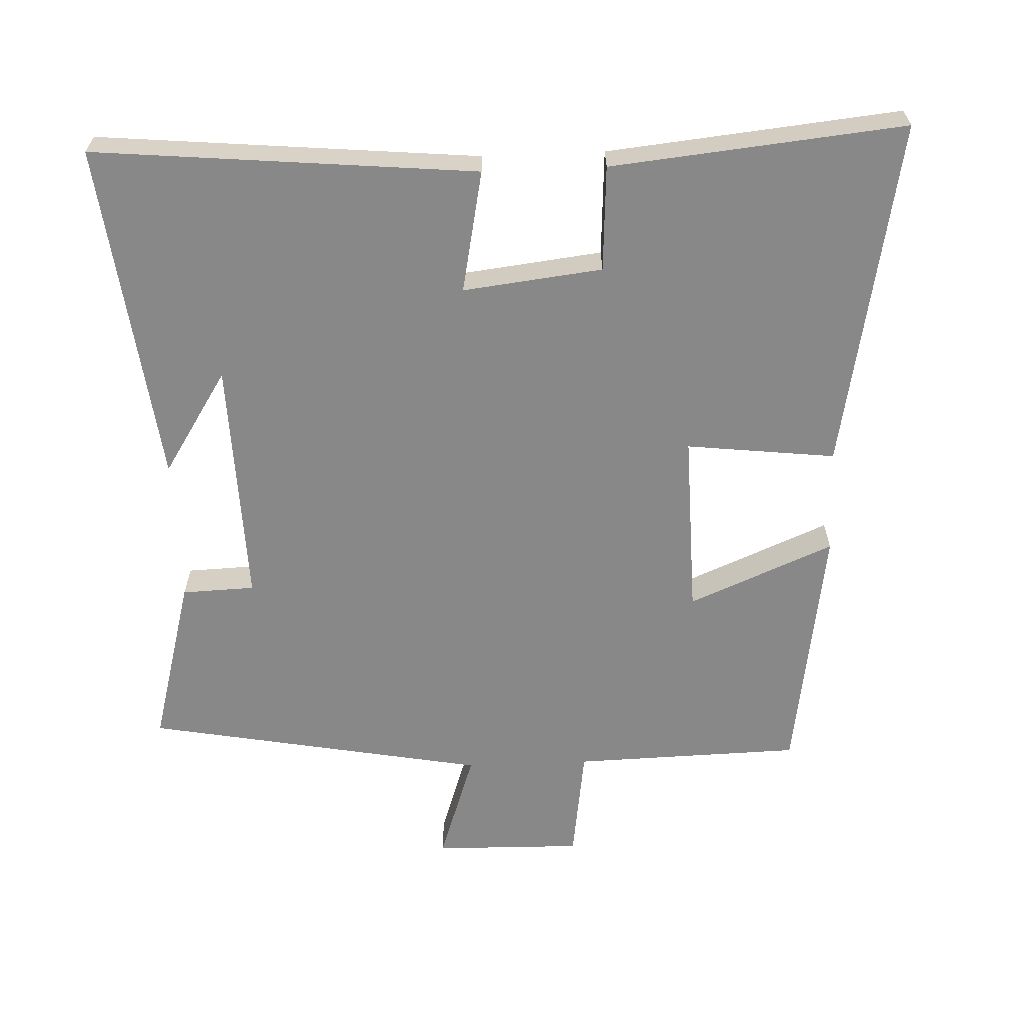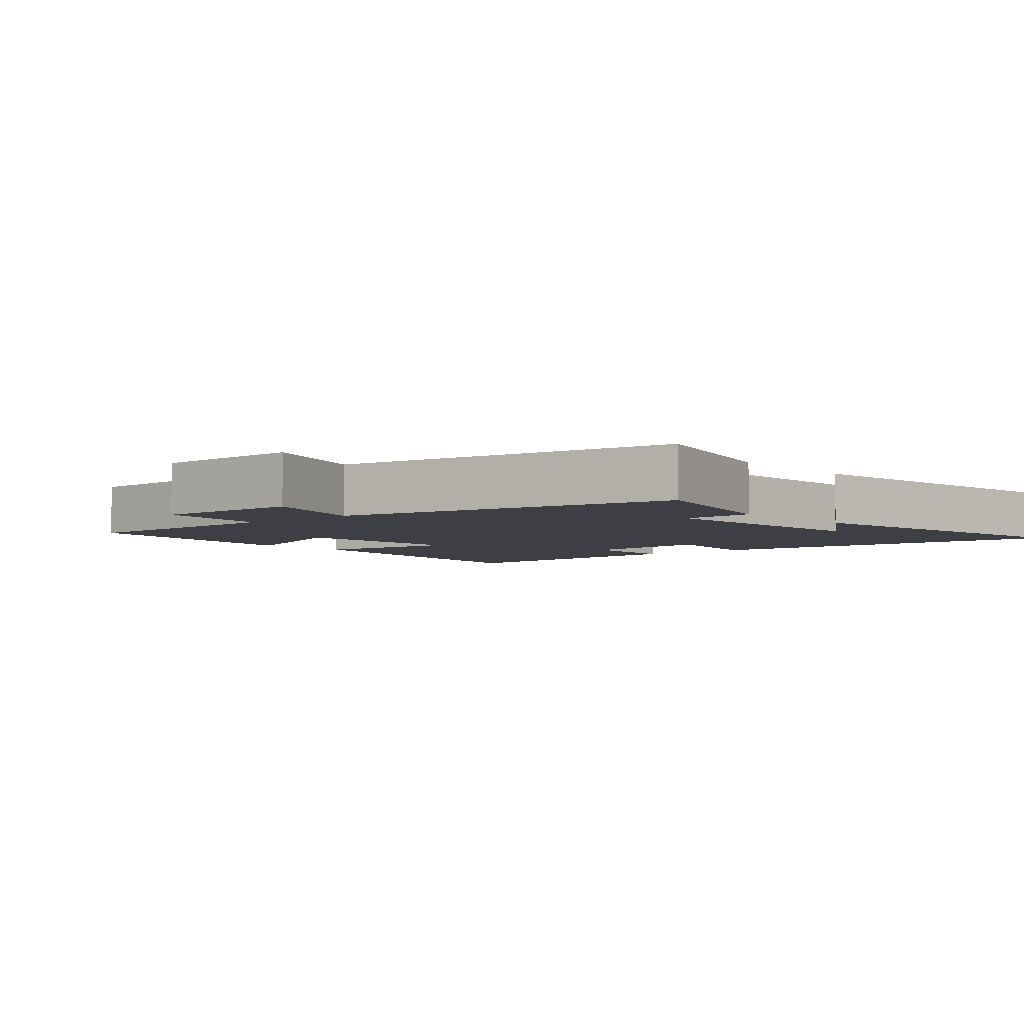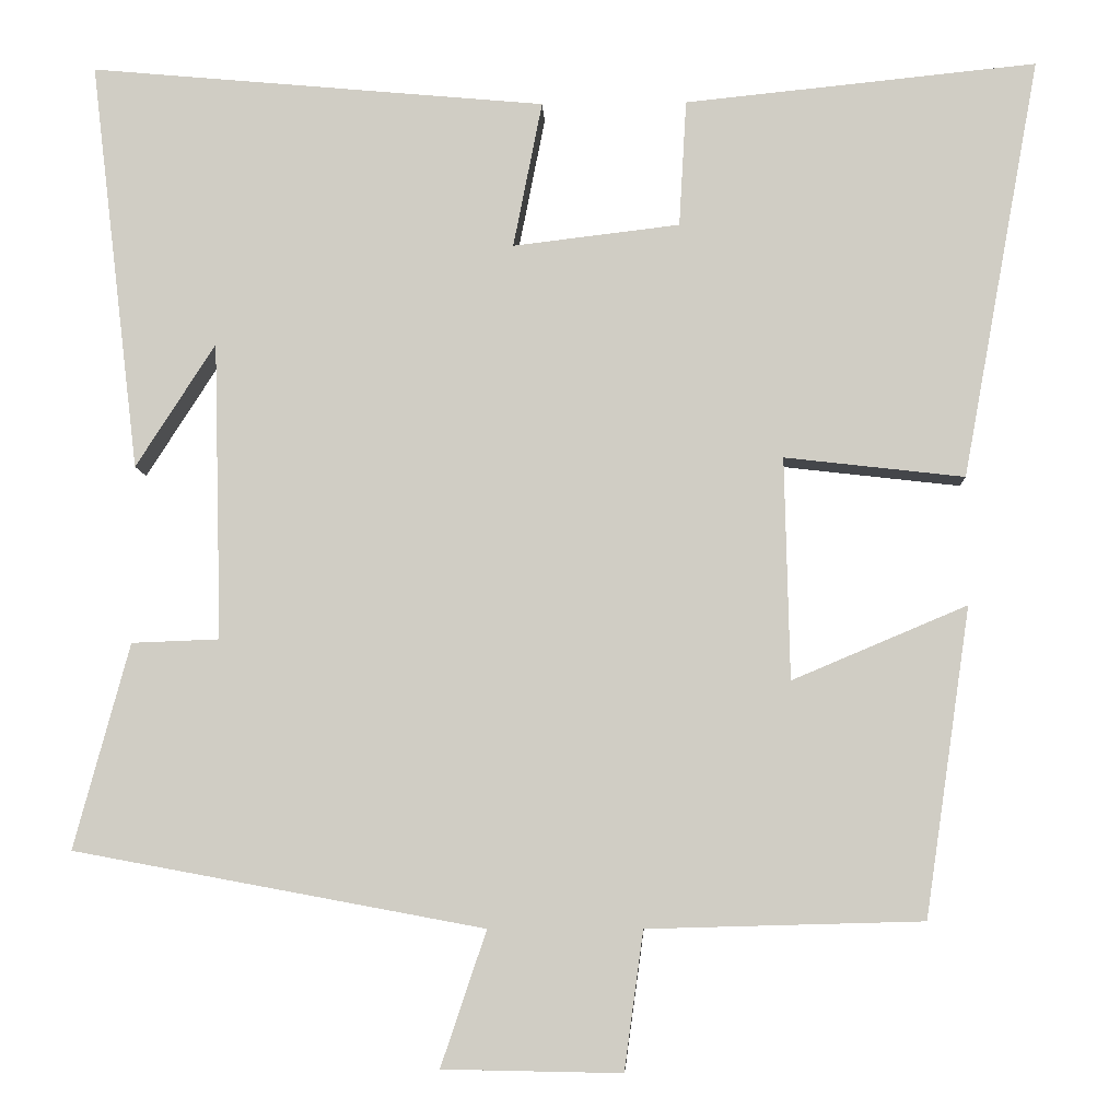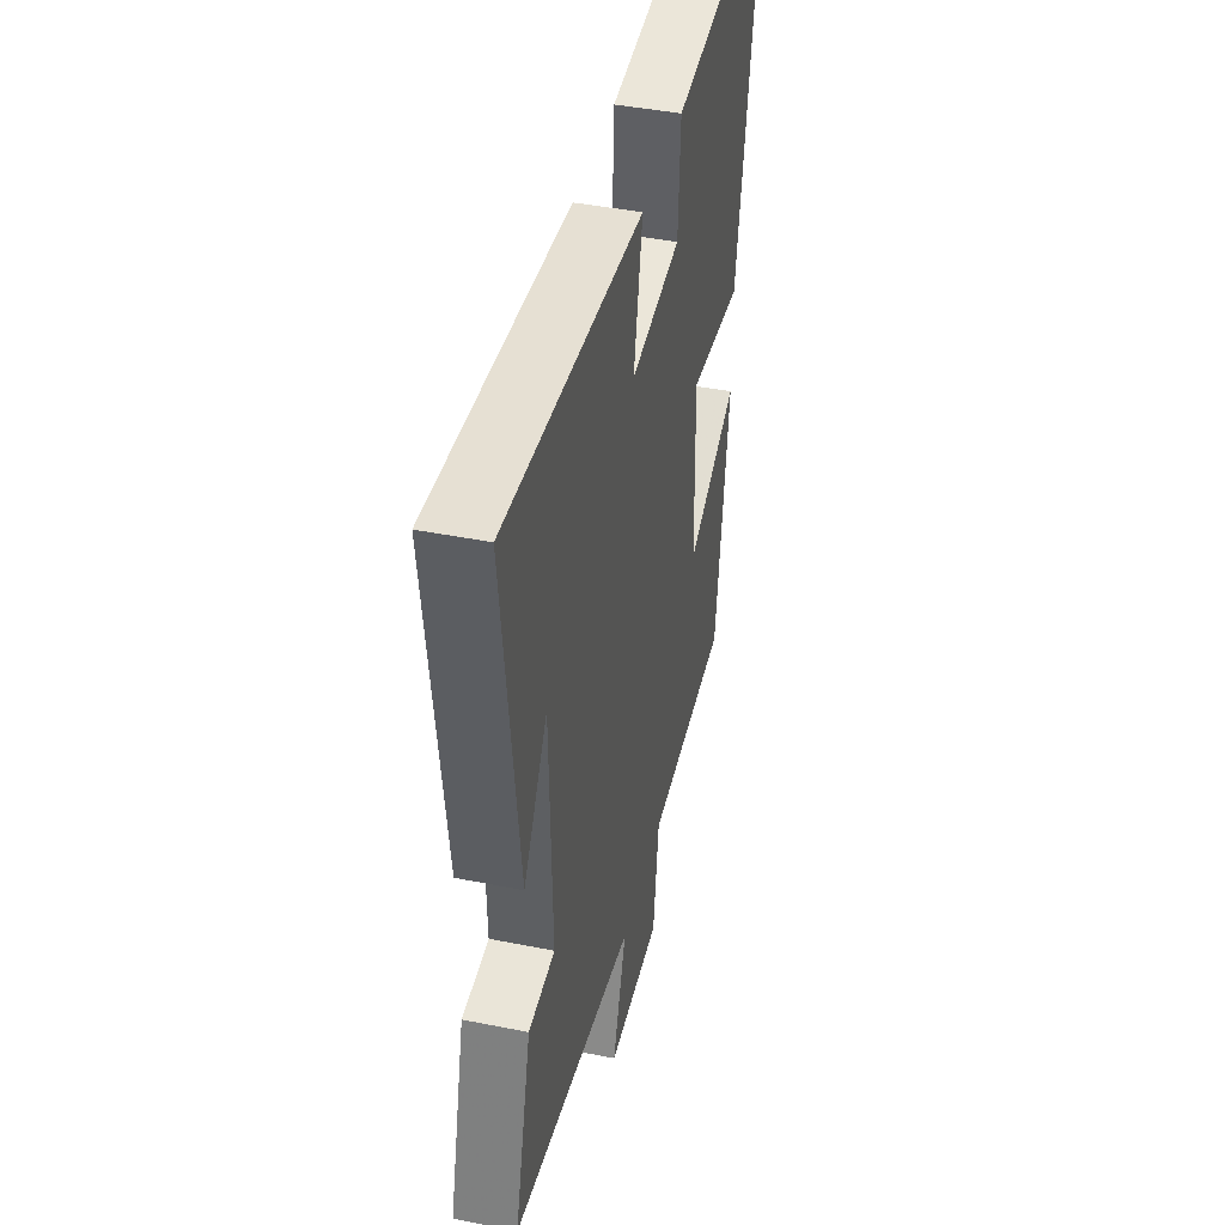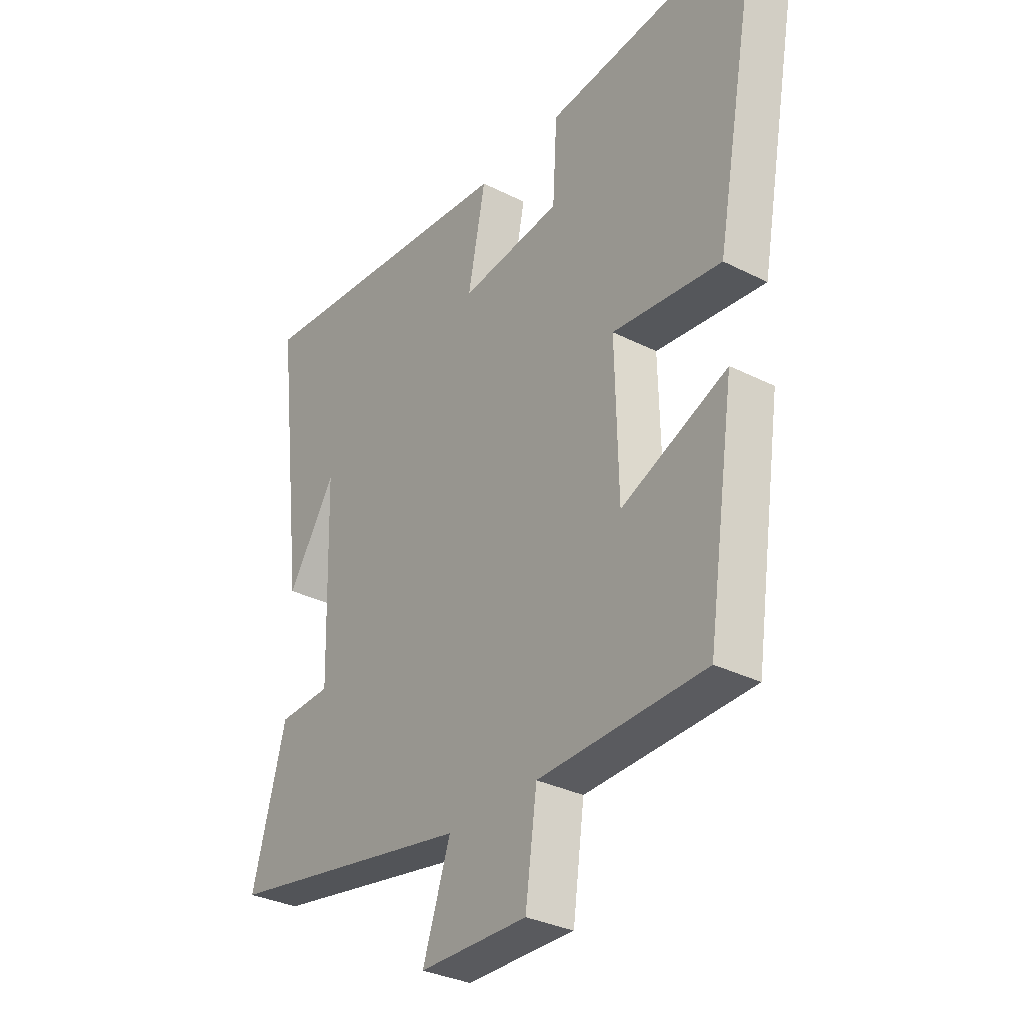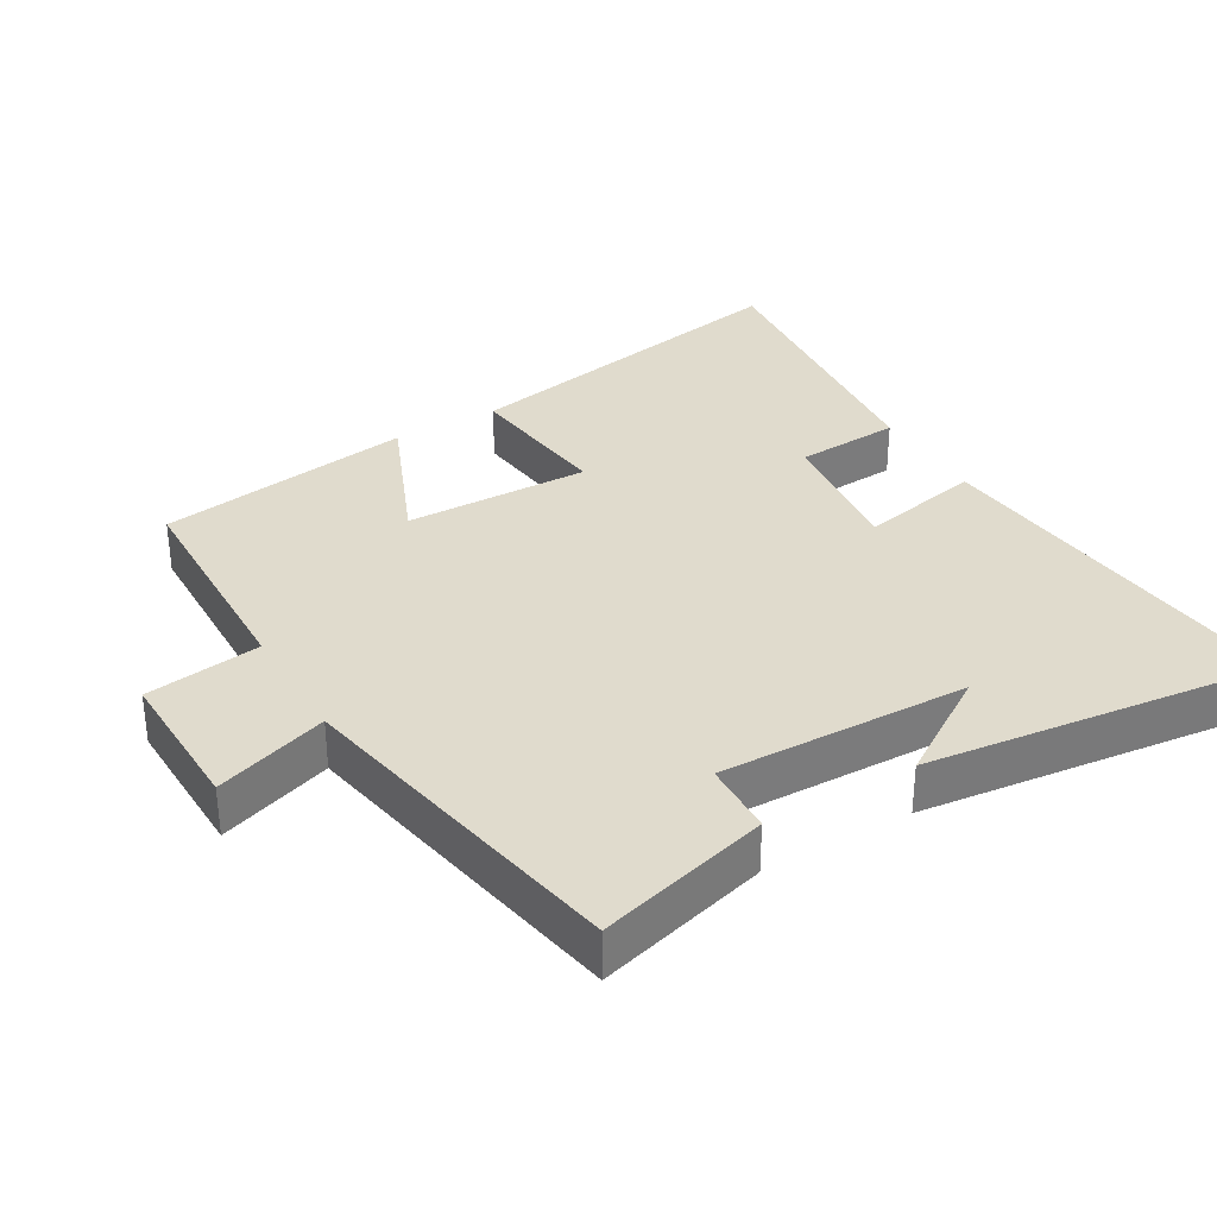
<metadata>
{"format":"obj","ext":"obj","renderer":"f3d","projection":"perspective","resolution":1024,"background":"white","views":[{"elev":-62.7,"azim":2.3,"up":"+Y"},{"elev":-4.4,"azim":-138.7,"up":"+Y"},{"elev":-7.2,"azim":2.4,"up":"+Z"},{"elev":43.1,"azim":-76.7,"up":"+Z"},{"elev":-32.2,"azim":54.6,"up":"+Z"},{"elev":33.3,"azim":-120.5,"up":"+Y"}]}
</metadata>
<code>
v 0.594 0.07 0.543
v 0.5 0.07 0.035
v 0.283 0.07 0.06
v 0.289 0.07 -0.208
v 0.5 0.07 -0.119
v 0.445 0.07 -0.491
v 0.113 0.07 -0.5
v 0.09 0.07 -0.667
v -0.126 0.07 -0.663
v -0.071 0.07 -0.5
v -0.567 0.07 -0.408
v -0.5 0.07 -0.16
v -0.394 0.07 -0.156
v -0.404 0.07 0.204
v -0.5 0.07 0.054
v -0.56 0.07 0.551
v -0.007 0.07 0.5
v -0.042 0.07 0.323
v 0.16 0.07 0.347
v 0.169 0.07 0.5
v 0.594 0 0.543
v 0.5 0 0.035
v 0.283 0 0.06
v 0.289 0 -0.208
v 0.5 0 -0.119
v 0.445 0 -0.491
v 0.113 0 -0.5
v 0.09 0 -0.667
v -0.126 0 -0.663
v -0.071 0 -0.5
v -0.567 0 -0.408
v -0.5 0 -0.16
v -0.394 0 -0.156
v -0.404 0 0.204
v -0.5 0 0.054
v -0.56 0 0.551
v -0.007 0 0.5
v -0.042 0 0.323
v 0.16 0 0.347
v 0.169 0 0.5
f 1 2 3
f 20 1 3
f 19 20 3
f 18 19 3 4
f 16 17 18
f 16 18 4
f 14 15 16
f 14 16 4
f 13 14 4
f 12 13 4
f 11 12 4
f 10 11 4
f 7 8 9 10
f 6 7 10
f 5 6 10
f 4 5 10
f 23 22 21
f 23 21 40
f 23 40 39
f 24 23 39 38
f 38 37 36
f 24 38 36
f 36 35 34
f 24 36 34
f 24 34 33
f 24 33 32
f 24 32 31
f 24 31 30
f 30 29 28 27
f 30 27 26
f 30 26 25
f 30 25 24
f 1 21 22 2
f 2 22 23 3
f 3 23 24 4
f 4 24 25 5
f 5 25 26 6
f 6 26 27 7
f 7 27 28 8
f 8 28 29 9
f 9 29 30 10
f 10 30 31 11
f 11 31 32 12
f 12 32 33 13
f 13 33 34 14
f 14 34 35 15
f 15 35 36 16
f 16 36 37 17
f 17 37 38 18
f 18 38 39 19
f 19 39 40 20
f 20 40 21 1

</code>
